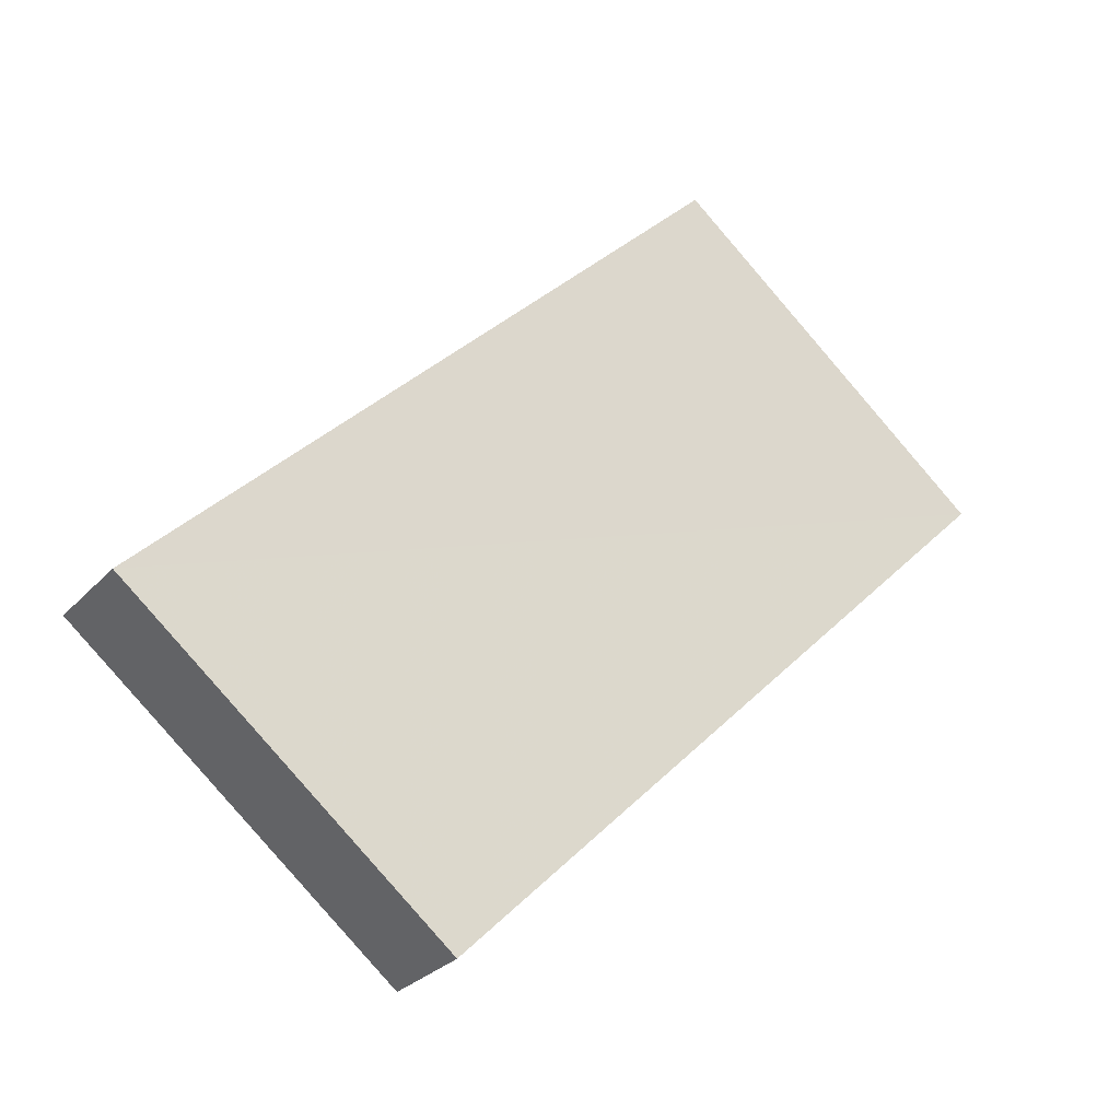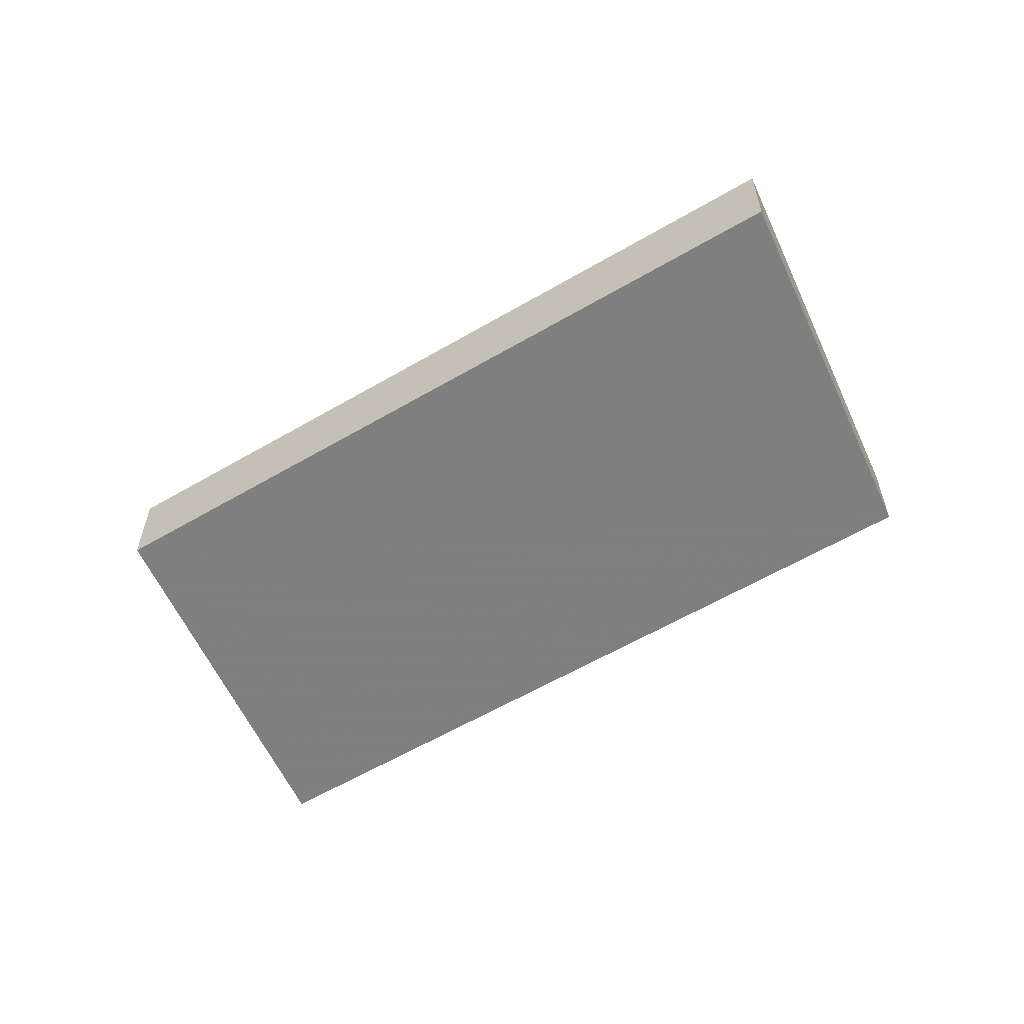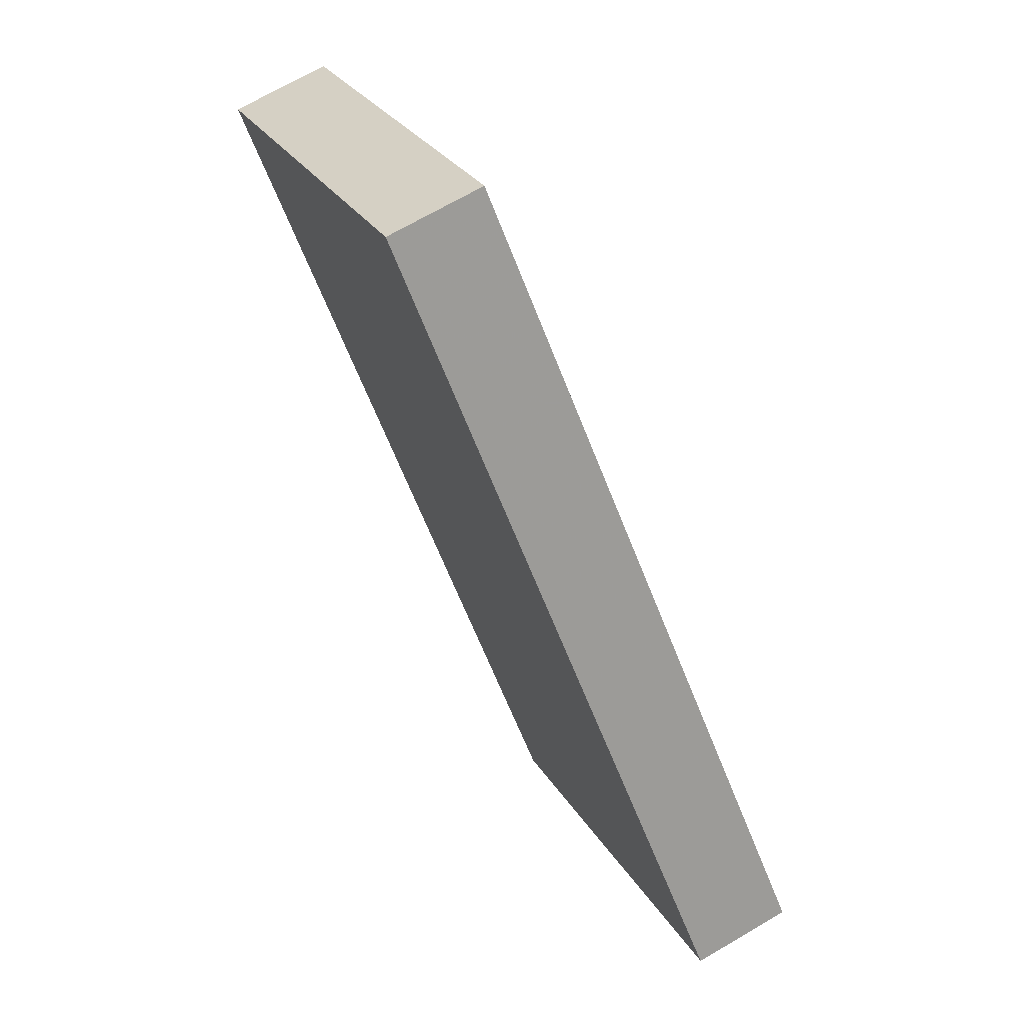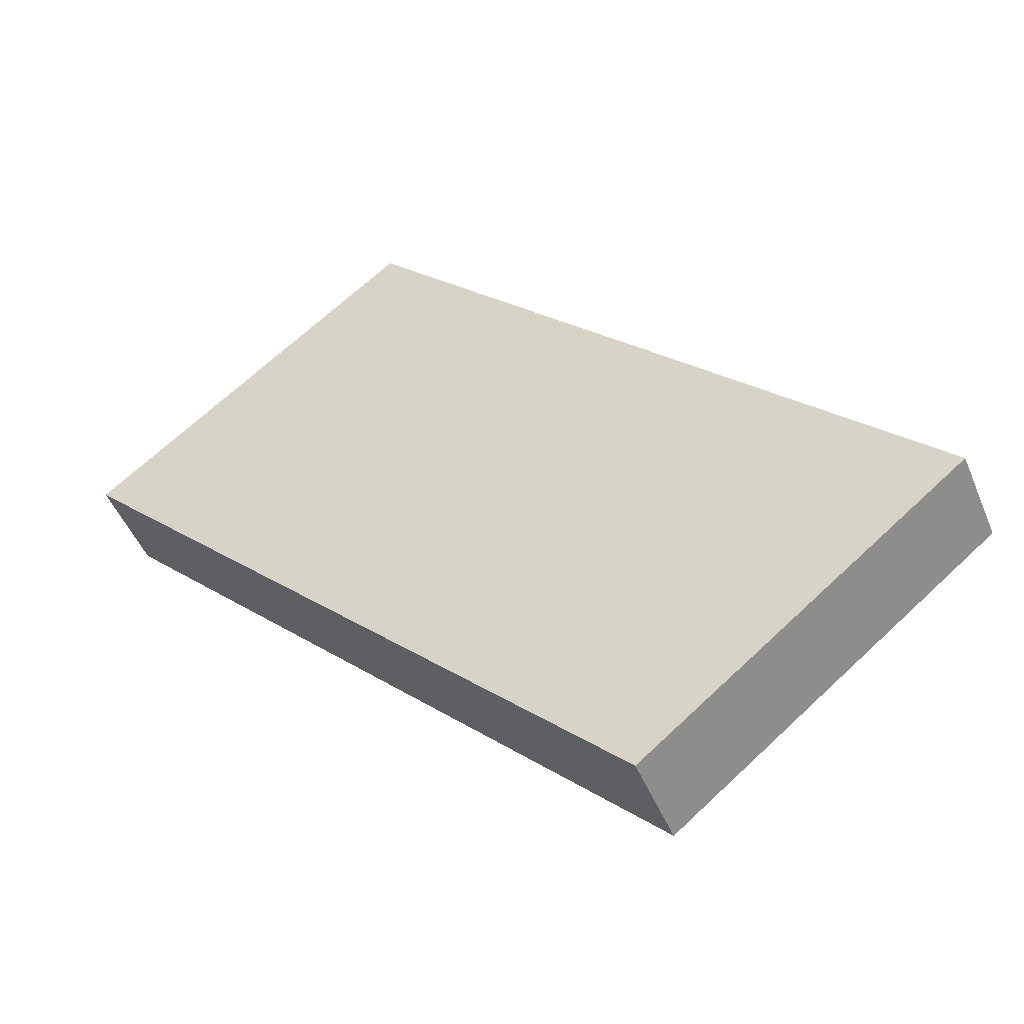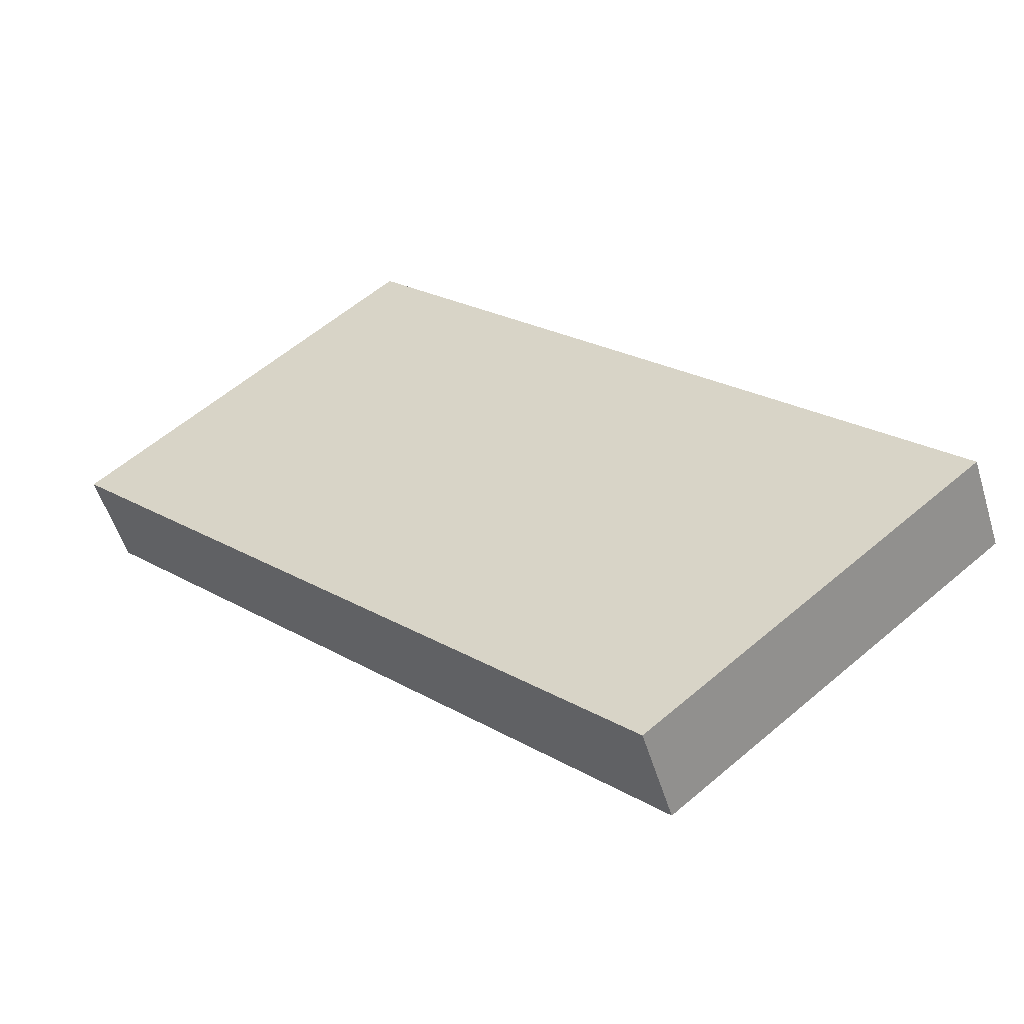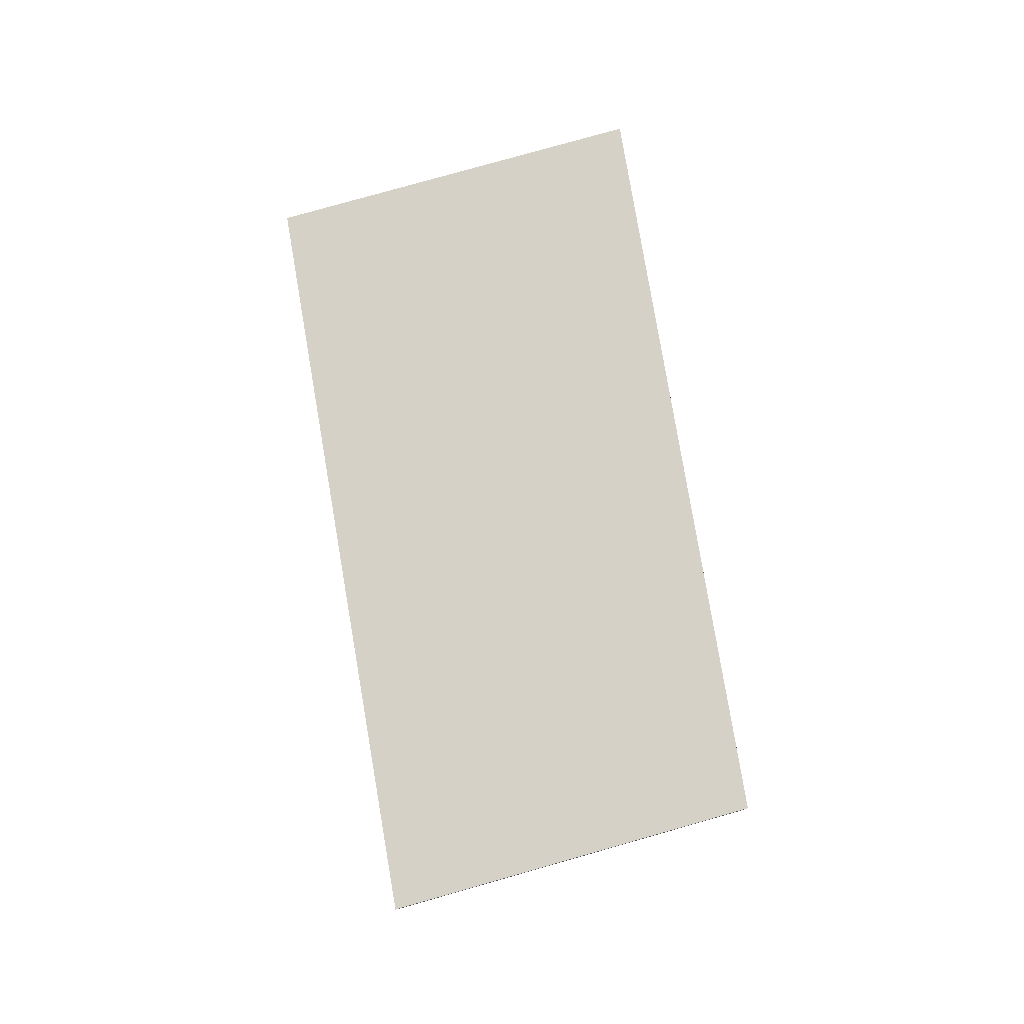
<metadata>
{"format":"obj","ext":"obj","renderer":"f3d","projection":"perspective","resolution":1024,"background":"white","views":[{"elev":-27.9,"azim":-33.3,"up":"+Y"},{"elev":-59.9,"azim":75.9,"up":"+Z"},{"elev":68.5,"azim":-120.5,"up":"+Y"},{"elev":-47.9,"azim":-158.5,"up":"+Y"},{"elev":-52.8,"azim":-163.0,"up":"+Y"},{"elev":79.5,"azim":-54.6,"up":"+Z"}]}
</metadata>
<code>
o 26722
v 2206 1881 15.92
v 2206 1881 15.92
v 2206 1881 15.93
v 2206 1881 15.92
v 2206 1881 15.93
v 2206 1881 15.92
v 2206 1881 15.93
v 2206 1881 15.92
v 2206 1881 15.92
v 2206 1881 15.92
v 2206 1881 15.93
v 2206 1881 15.93
v 2206 1881 15.93
v 2206 1881 15.93
v 2206 1881 15.93
v 2206 1881 15.93
v 2206 1881 15.93
v 2206 1881 15.92
v 2206 1881 15.92
v 2206 1881 15.92
v 2206 1881 15.92
v 2206 1881 15.92
v 2206 1881 15.93
v 2206 1881 15.92
v 2206 1881 15.92
v 2206 1881 15.93
f 1 2 3
f 3 4 5
f 2 6 7
f 8 7 5
f 9 7 10
f 11 12 9
f 13 14 15
f 15 16 17
f 18 19 20
f 20 21 22
f 20 23 24
f 25 26 23

</code>
